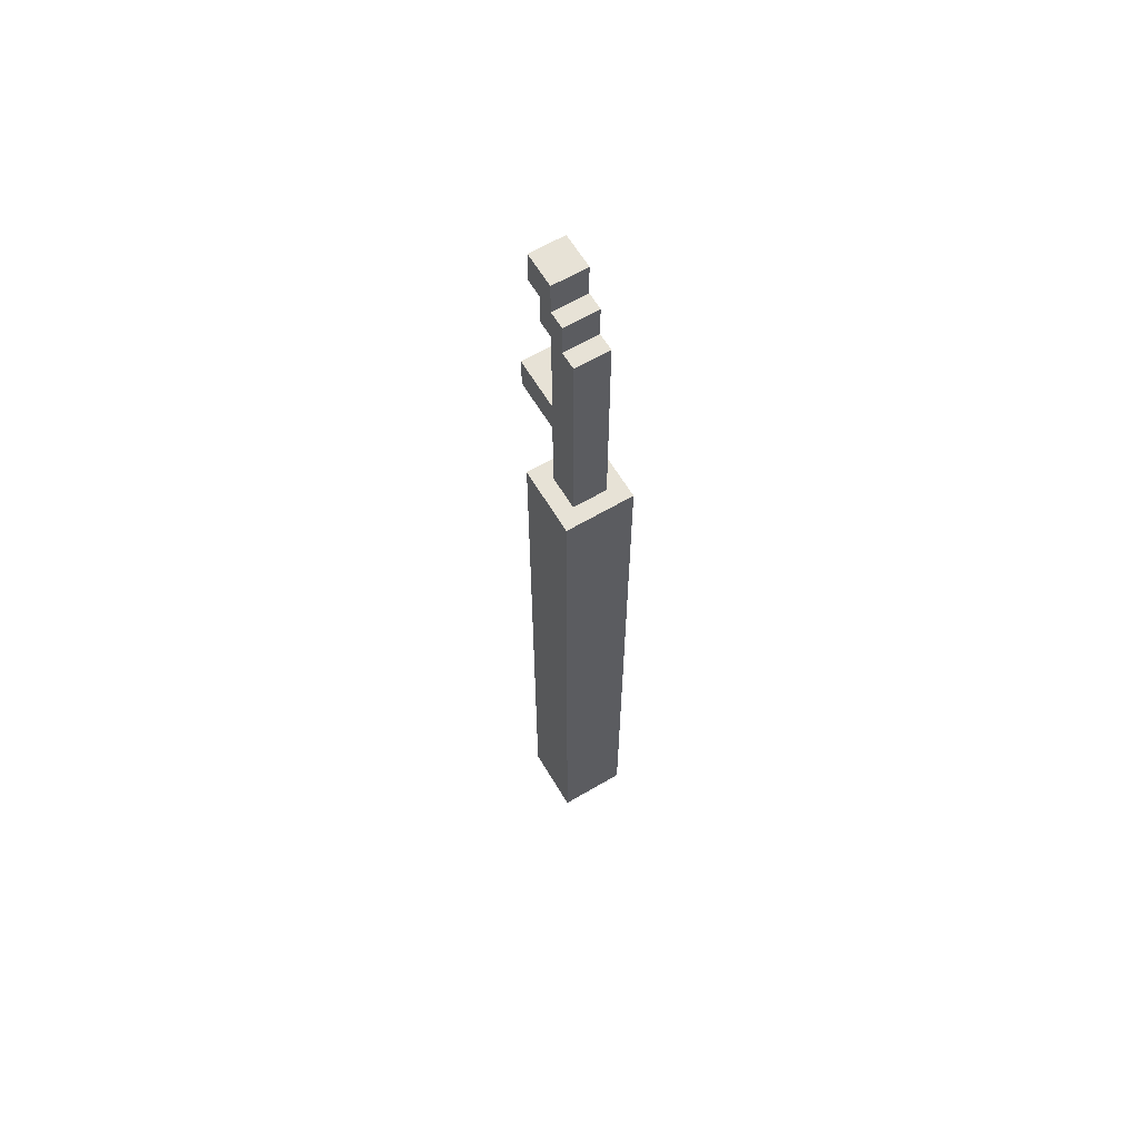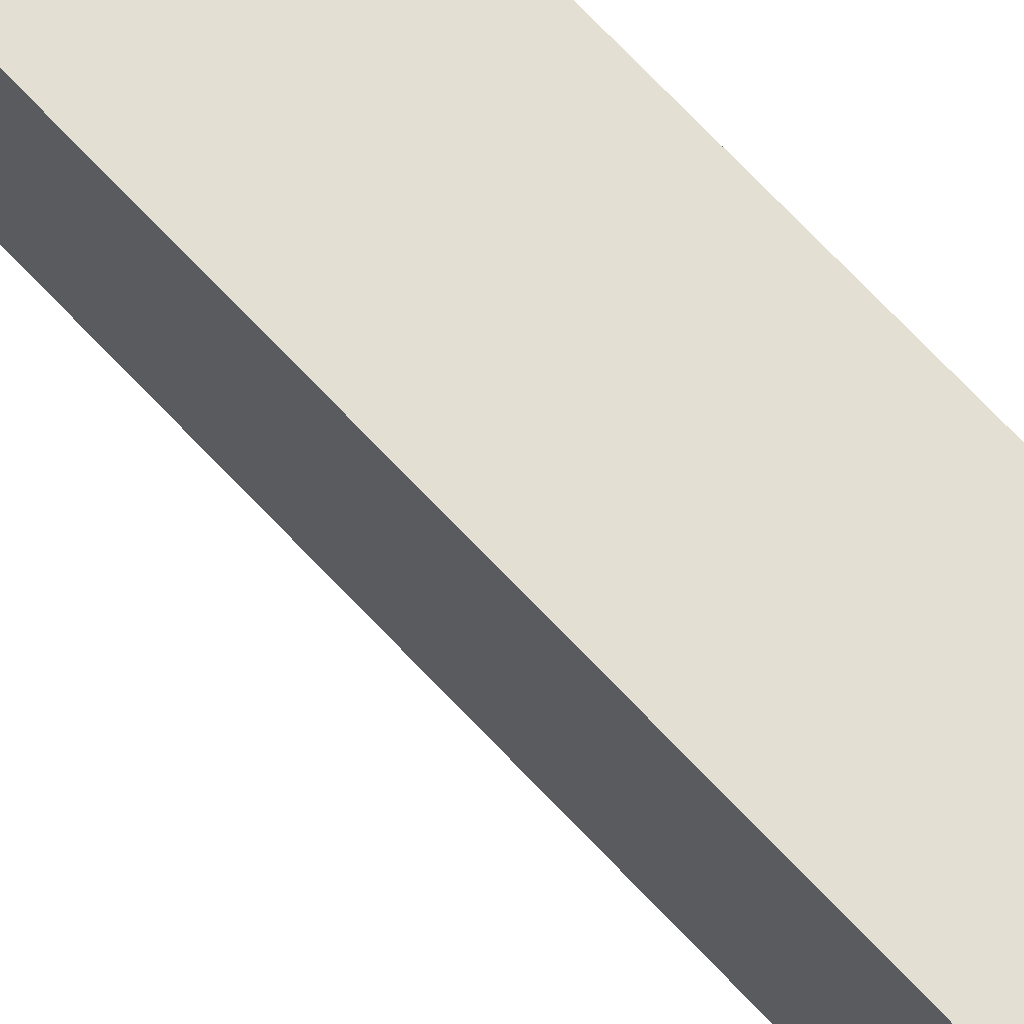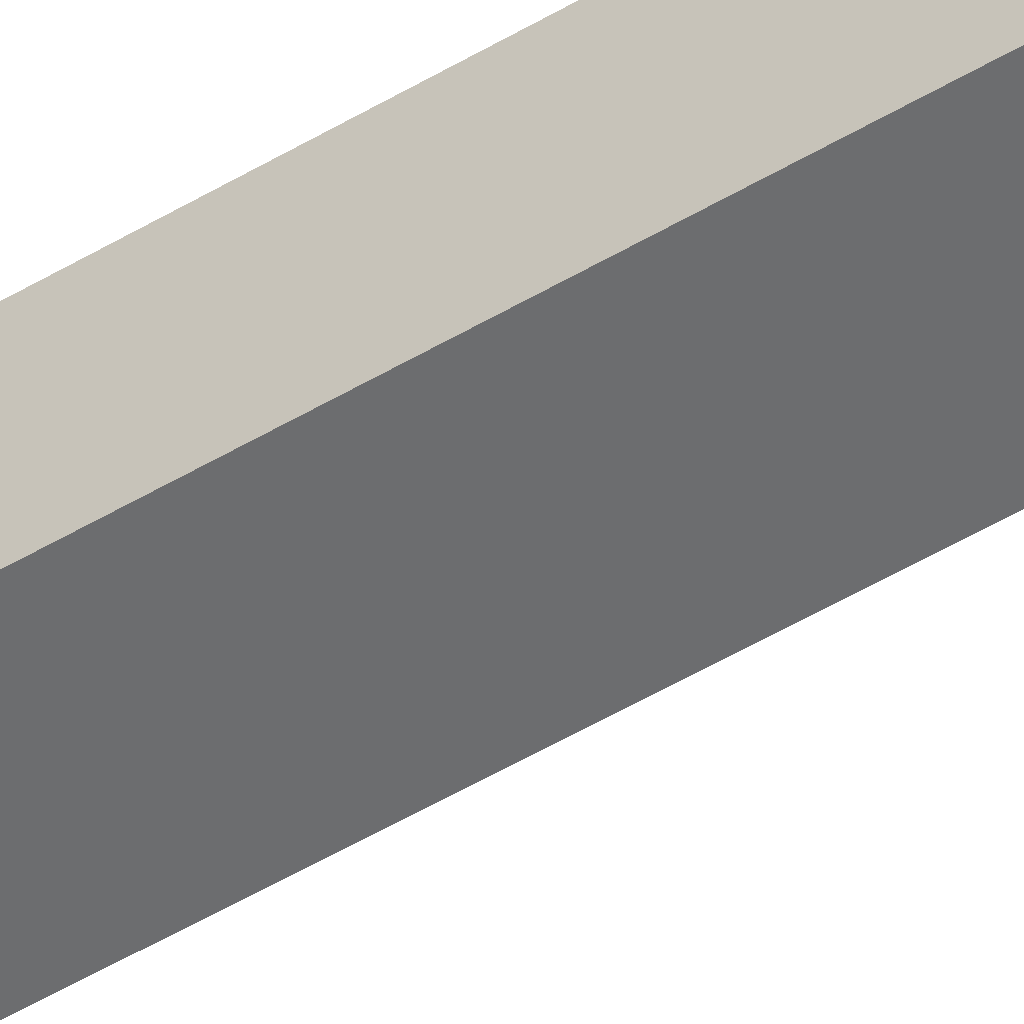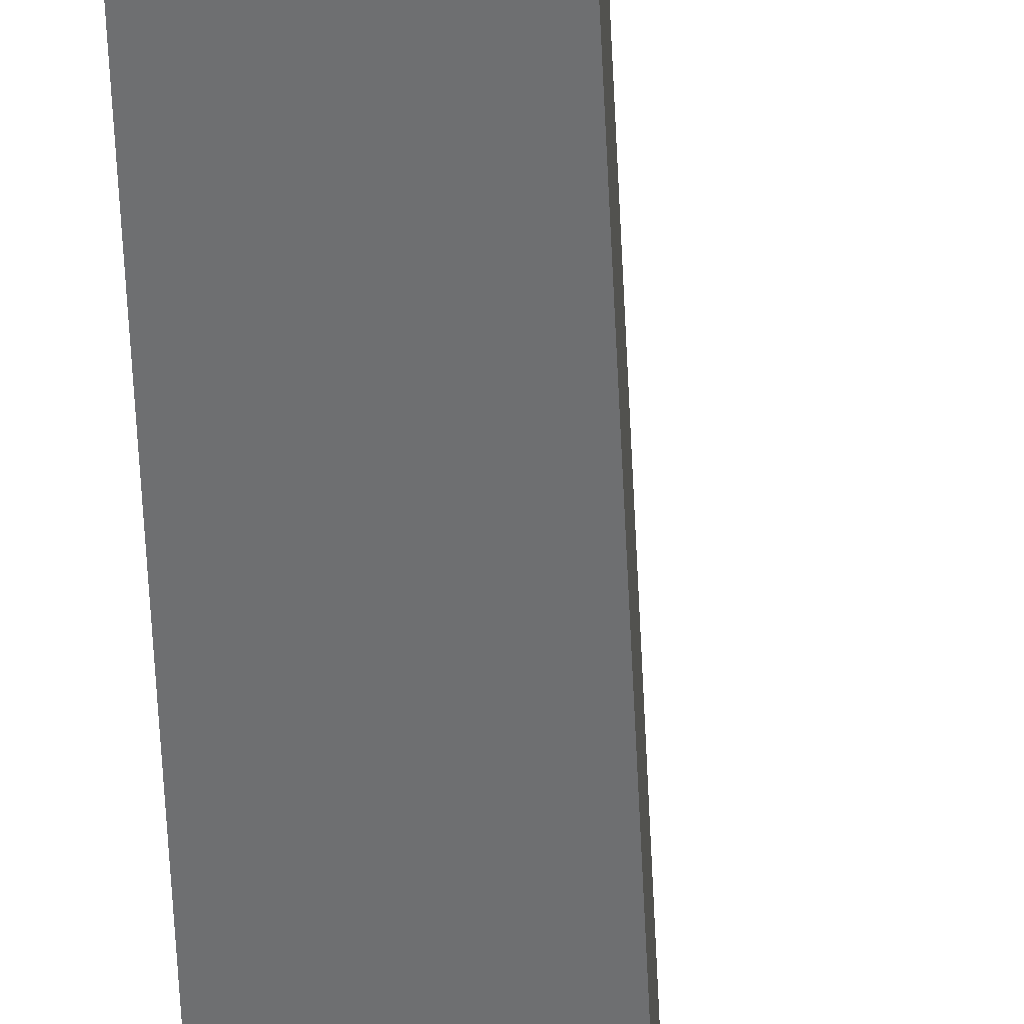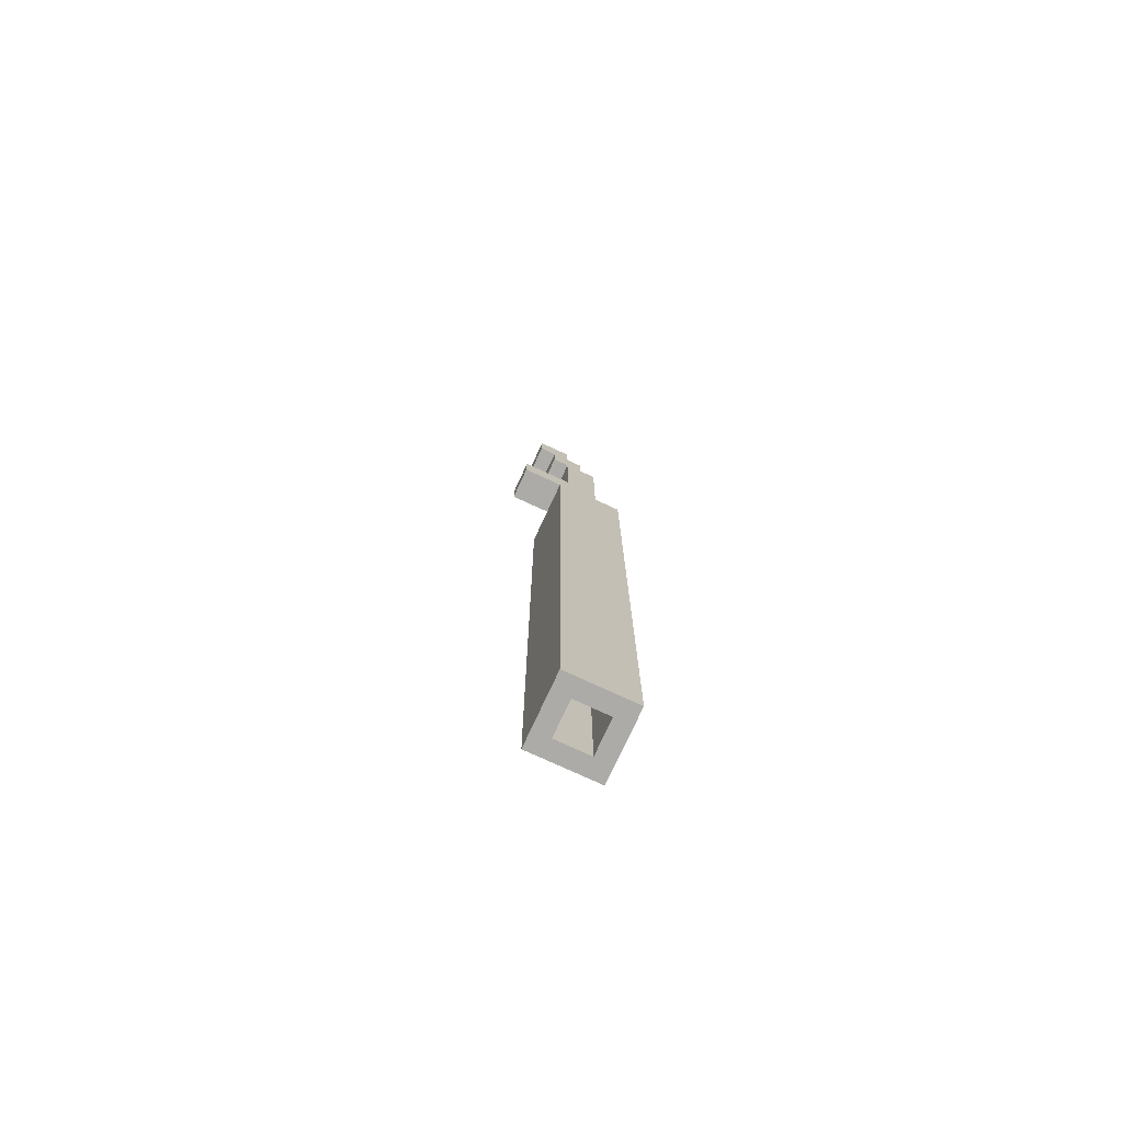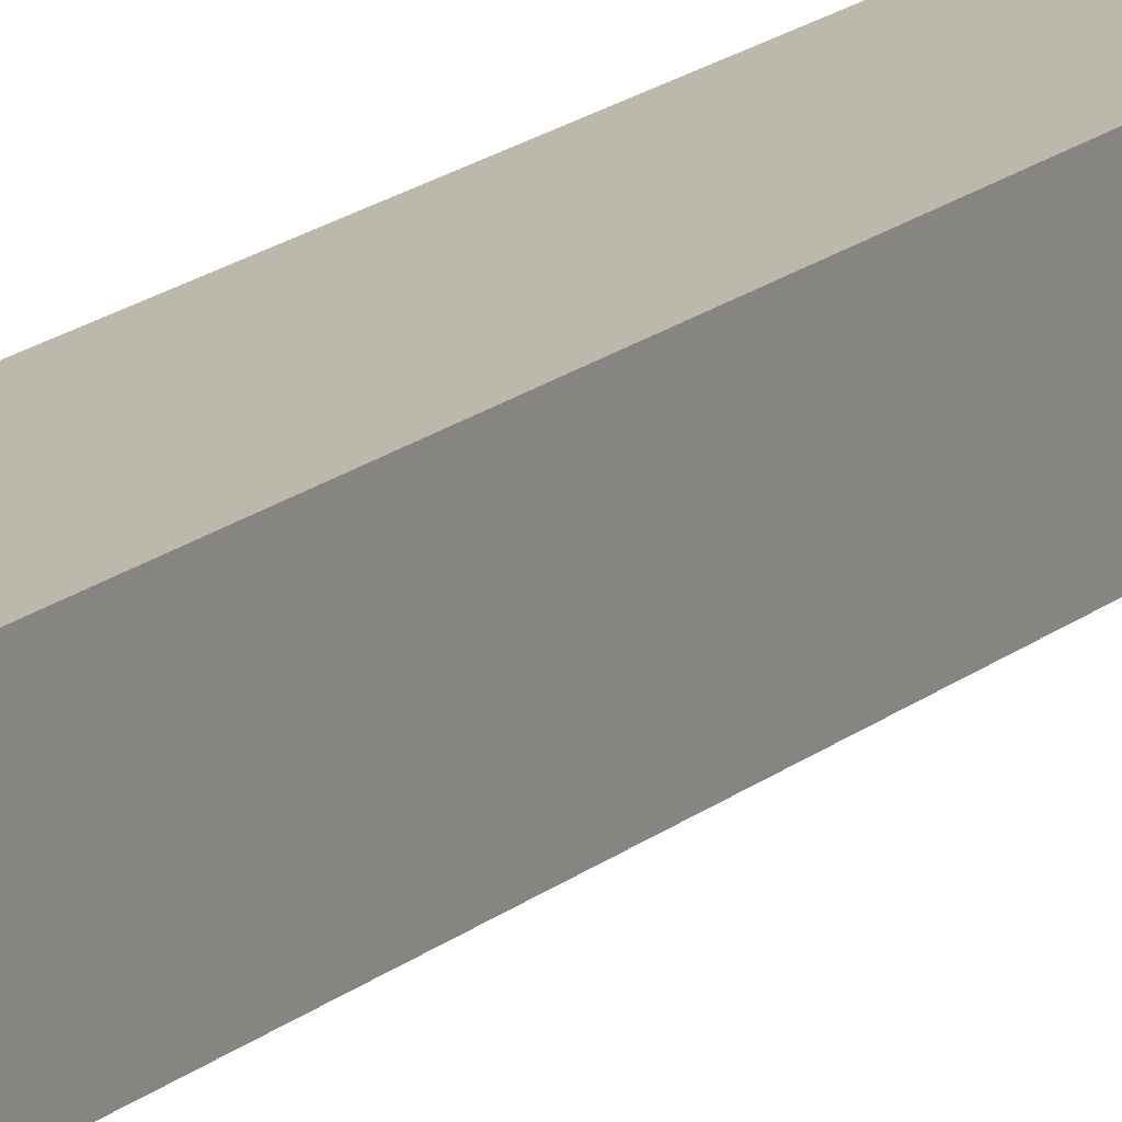
<metadata>
{"format":"obj","ext":"obj","renderer":"f3d","projection":"perspective","resolution":1024,"background":"white","views":[{"elev":63.2,"azim":59.2,"up":"+Y"},{"elev":67.0,"azim":-42.6,"up":"+Z"},{"elev":-53.9,"azim":122.1,"up":"+Z"},{"elev":-54.6,"azim":-177.4,"up":"+Z"},{"elev":-76.2,"azim":-24.8,"up":"+Y"},{"elev":14.8,"azim":-151.5,"up":"+Z"}]}
</metadata>
<code>
o
v -0.4 4.5 0.1
v -0.4 4.5 -0.1
v -0.4 4.7 0.1
v -0.4 4.7 -0.1
v -0.3 5.5 0.1
v -0.3 5.5 -0.1
v -0.3 5.7 0.1
v -0.3 5.7 -0.1
v -0.2 0 0.2
v -0.2 0 -0.2
v -0.2 4 0.2
v -0.2 4 -0.2
v -0.2 5.3 0.1
v -0.2 5.3 -0.1
v -0.2 5.5 0.1
v -0.2 5.5 -0.1
v -0.1 4 0.1
v -0.1 4 -0.1
v -0.1 4.5 0.1
v -0.1 4.5 -0.1
v -0.1 4.7 0.1
v -0.1 4.7 -0.1
v -0.1 5.3 0.1
v -0.1 5.3 -0.1
v 0.1 0 0.1
v 0.1 0 -0.1
v 0.1 3.8 0.1
v 0.1 3.8 -0.1
v -0.1 0 0.1
v -0.1 0 -0.1
v -0.1 3.8 0.1
v -0.1 3.8 -0.1
v -0.1 5.5 0.1
v -0.1 5.5 -5.96e-08
v -0.1 5.5 -0.1
v -0.1 5.6 -5.96e-08
v -0.1 5.6 -0.1
v -0.1 5.7 0.1
v -0.1 5.7 -0.1
v 0 5.3 0.1
v 0 5.3 -0.1
v 0 5.5 0.1
v 0 5.5 -0.1
v 0.1 4 0.1
v 0.1 4 -0.1
v 0.1 5.3 0.1
v 0.1 5.3 -0.1
v 0.2 0 0.2
v 0.2 0 -0.2
v 0.2 4 0.2
v 0.2 4 -0.2
v -0.2 0 0.2
v -0.2 4 0.2
v 0.2 0 0.2
v 0.2 4 0.2
v -0.4 4.5 0.1
v -0.4 4.7 0.1
v -0.3 5.5 0.1
v -0.3 5.7 0.1
v -0.2 5.3 0.1
v -0.2 5.5 0.1
v -0.2 5.7 0.1
v -0.1 4 0.1
v -0.1 4.5 0.1
v -0.1 4.7 0.1
v -0.1 5.3 0.1
v -0.1 5.5 0.1
v -0.1 5.7 0.1
v 0 4 0.1
v 0 5.3 0.1
v 0 5.5 0.1
v 0.1 4 0.1
v 0.1 5.3 0.1
v -0.1 0 -0.1
v -0.1 3.8 -0.1
v 0 3.8 -0.1
v 0.1 0 -0.1
v 0.1 3.8 -0.1
v -0.1 0 0.1
v -0.1 3.8 0.1
v 0 3.8 0.1
v 0.1 0 0.1
v 0.1 3.8 0.1
v -0.4 4.5 -0.1
v -0.4 4.7 -0.1
v -0.3 5.5 -0.1
v -0.3 5.7 -0.1
v -0.2 5.3 -0.1
v -0.2 5.5 -0.1
v -0.2 5.6 -0.1
v -0.2 5.7 -0.1
v -0.1 4 -0.1
v -0.1 4.5 -0.1
v -0.1 4.7 -0.1
v -0.1 5.3 -0.1
v -0.1 5.5 -0.1
v -0.1 5.6 -0.1
v -0.1 5.7 -0.1
v 0 4 -0.1
v 0 5.3 -0.1
v 0 5.5 -0.1
v 0.1 4 -0.1
v 0.1 5.3 -0.1
v -0.2 0 -0.2
v -0.2 4 -0.2
v 0.2 0 -0.2
v 0.2 4 -0.2
v -0.2 0 0.2
v 0.2 0 0.2
v -0.1 0 0.1
v 0.1 0 0.1
v -0.1 0 -0.1
v 0.1 0 -0.1
v -0.2 0 -0.2
v 0.2 0 -0.2
v -0.1 3.8 0.1
v 0 3.8 0.1
v 0.1 3.8 0.1
v -0.1 3.8 -0.1
v 0 3.8 -0.1
v 0.1 3.8 -0.1
v -0.4 4.5 0.1
v -0.1 4.5 0.1
v -0.4 4.5 -0.1
v -0.1 4.5 -0.1
v -0.2 5.3 0.1
v -0.1 5.3 0.1
v -0.2 5.3 -0.1
v -0.1 5.3 -0.1
v -0.3 5.5 0.1
v -0.2 5.5 0.1
v -0.3 5.5 -0.1
v -0.2 5.5 -0.1
v -0.2 4 0.2
v 0.2 4 0.2
v -0.1 4 0.1
v 0 4 0.1
v 0.1 4 0.1
v -0.1 4 -0.1
v 0 4 -0.1
v 0.1 4 -0.1
v -0.2 4 -0.2
v 0.2 4 -0.2
v -0.4 4.7 0.1
v -0.1 4.7 0.1
v -0.4 4.7 -0.1
v -0.1 4.7 -0.1
v 0 5.3 0.1
v 0.1 5.3 0.1
v 0 5.3 -0.1
v 0.1 5.3 -0.1
v -0.1 5.5 0.1
v 0 5.5 0.1
v -0.1 5.5 -5.96e-08
v -0.1 5.5 -0.1
v 0 5.5 -0.1
v -0.3 5.7 0.1
v -0.2 5.7 0.1
v -0.1 5.7 0.1
v -0.3 5.7 -0.1
v -0.2 5.7 -0.1
v -0.1 5.7 -0.1
f 3 2 1
f 4 2 3
f 7 6 5
f 8 6 7
f 11 10 9
f 12 10 11
f 15 14 13
f 16 14 15
f 19 18 17
f 20 18 19
f 23 22 21
f 24 22 23
f 27 26 25
f 28 26 27
f 29 30 31
f 31 30 32
f 33 34 36
f 34 35 36
f 36 35 37
f 33 36 38
f 36 37 38
f 38 37 39
f 40 41 42
f 42 41 43
f 44 45 46
f 46 45 47
f 48 49 50
f 50 49 51
f 54 53 52
f 55 53 54
f 61 59 58
f 62 59 61
f 64 57 56
f 65 57 64
f 66 61 60
f 67 62 61
f 67 61 66
f 68 62 67
f 69 65 64
f 69 66 65
f 69 64 63
f 70 67 66
f 70 66 69
f 71 67 70
f 72 70 69
f 73 70 72
f 76 75 74
f 77 76 74
f 78 76 77
f 79 80 81
f 79 81 82
f 82 81 83
f 86 87 89
f 89 87 90
f 90 87 91
f 84 85 93
f 93 85 94
f 88 89 95
f 89 90 95
f 95 90 96
f 90 91 97
f 96 90 97
f 97 91 98
f 93 94 99
f 92 93 99
f 94 95 99
f 95 96 100
f 99 95 100
f 100 96 101
f 99 100 102
f 102 100 103
f 104 105 106
f 106 105 107
f 110 109 108
f 111 109 110
f 112 110 108
f 113 109 111
f 114 112 108
f 114 113 112
f 115 109 113
f 115 113 114
f 119 117 116
f 120 118 117
f 120 117 119
f 121 118 120
f 124 123 122
f 125 123 124
f 128 127 126
f 129 127 128
f 132 131 130
f 133 131 132
f 134 135 136
f 136 135 137
f 137 135 138
f 134 136 139
f 138 135 141
f 139 140 142
f 140 141 142
f 134 139 142
f 141 135 143
f 142 141 143
f 144 145 146
f 146 145 147
f 148 149 150
f 150 149 151
f 152 153 154
f 154 153 155
f 155 153 156
f 157 158 160
f 158 159 161
f 160 158 161
f 161 159 162

</code>
